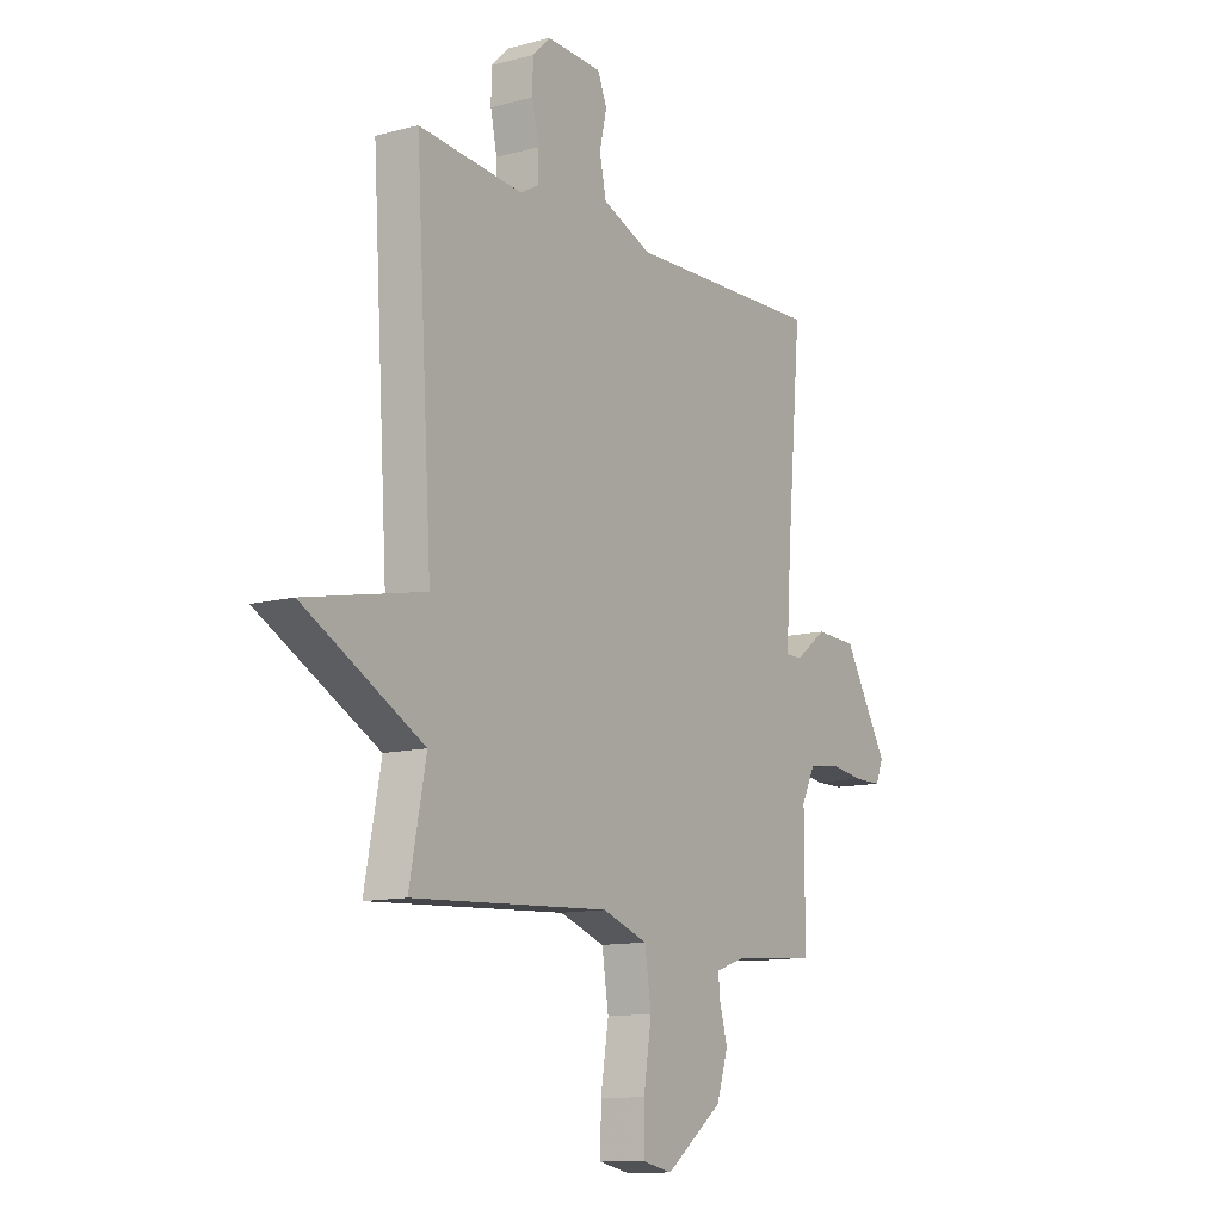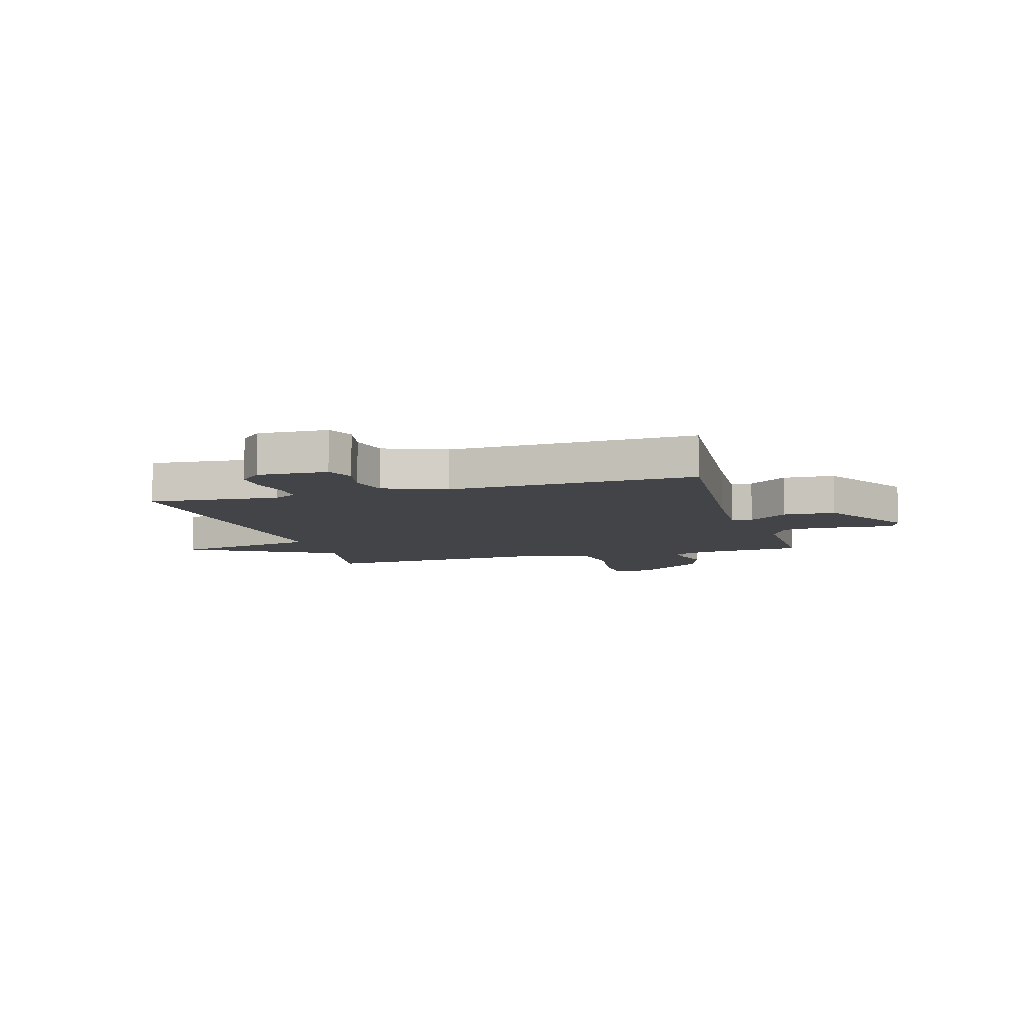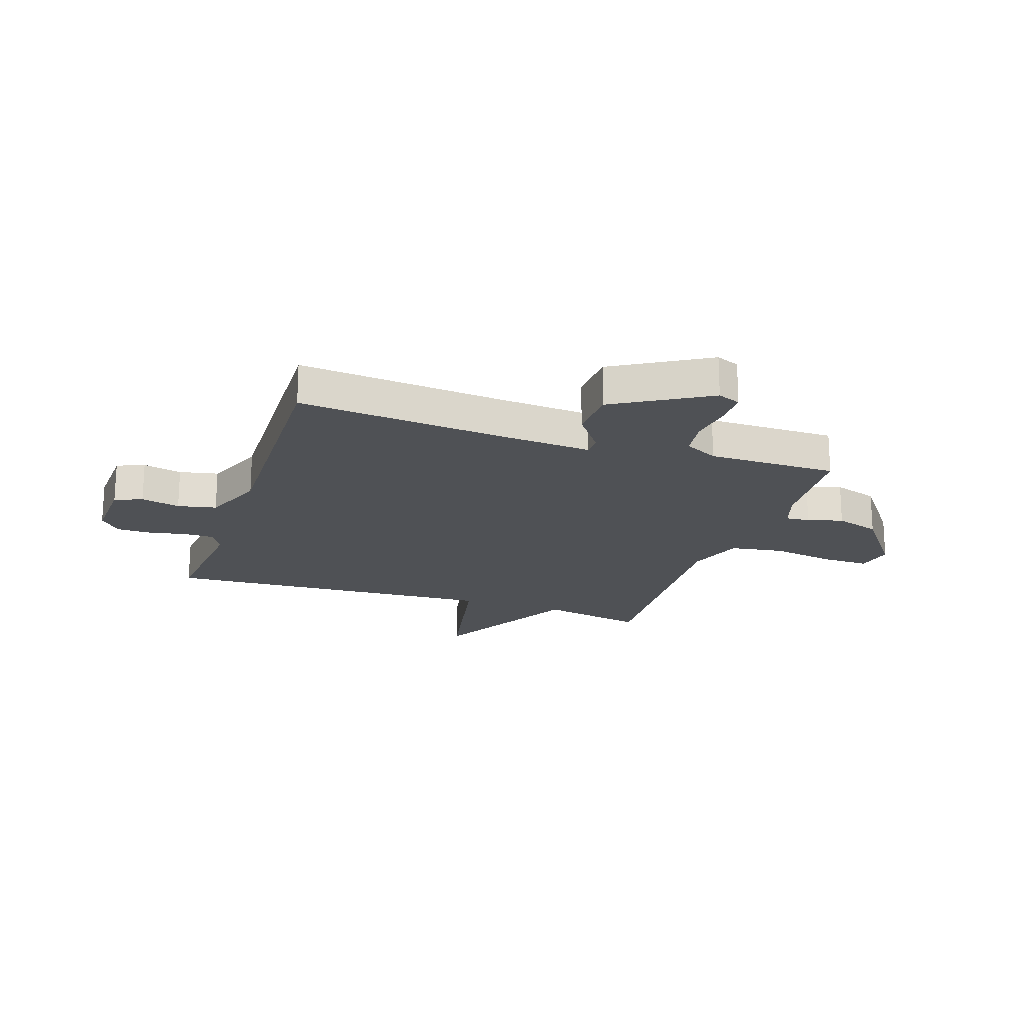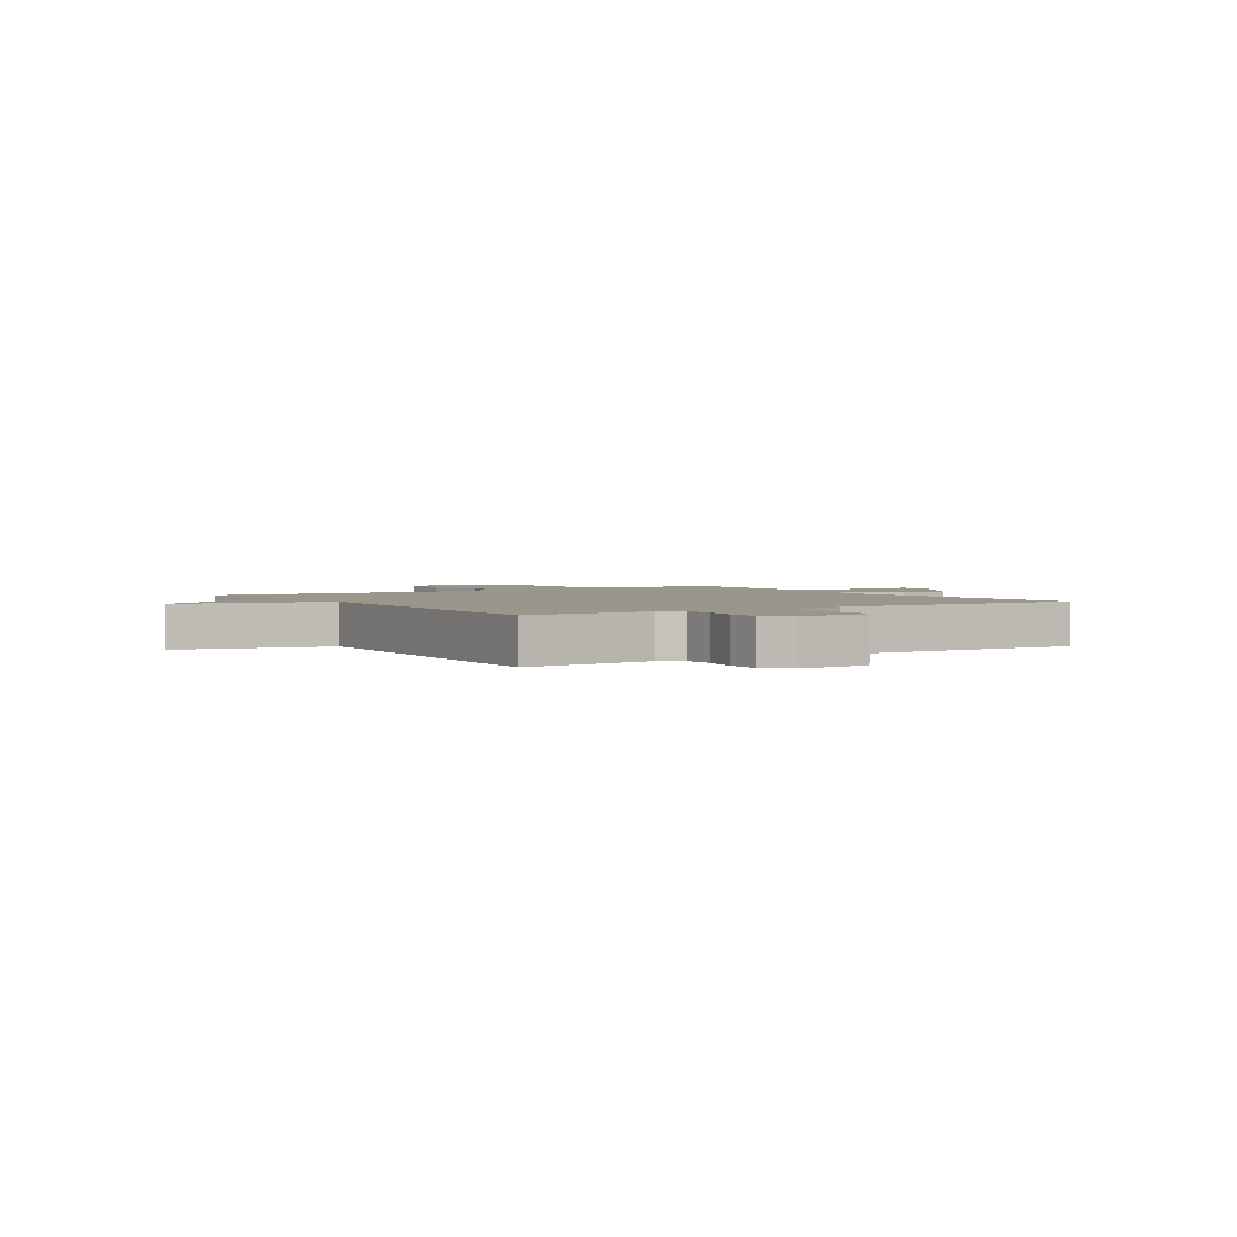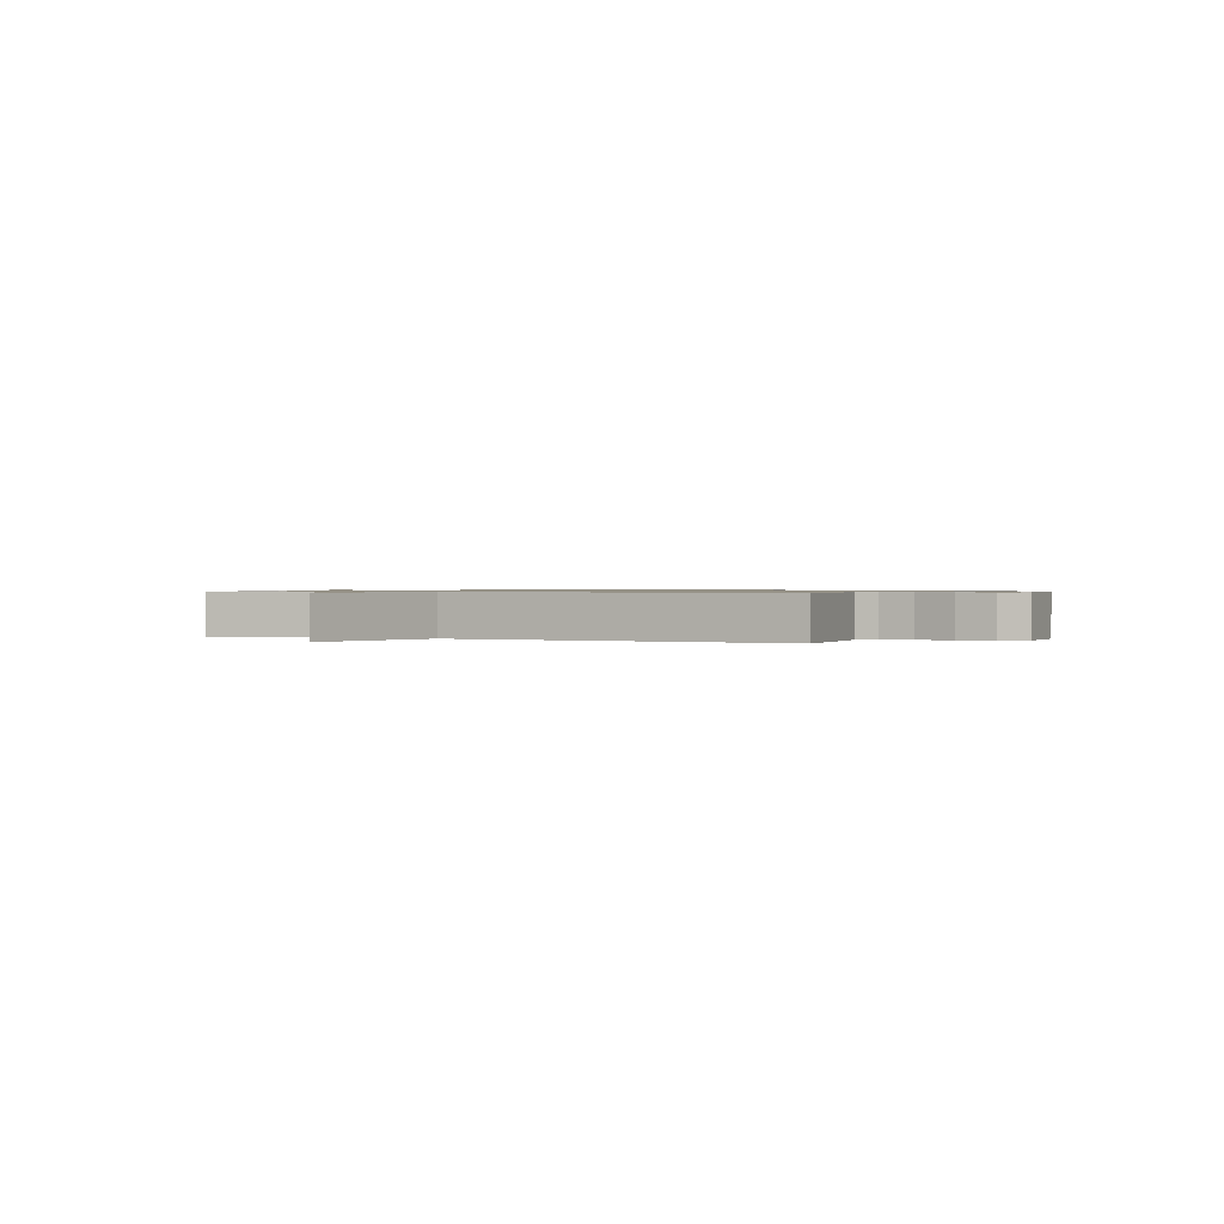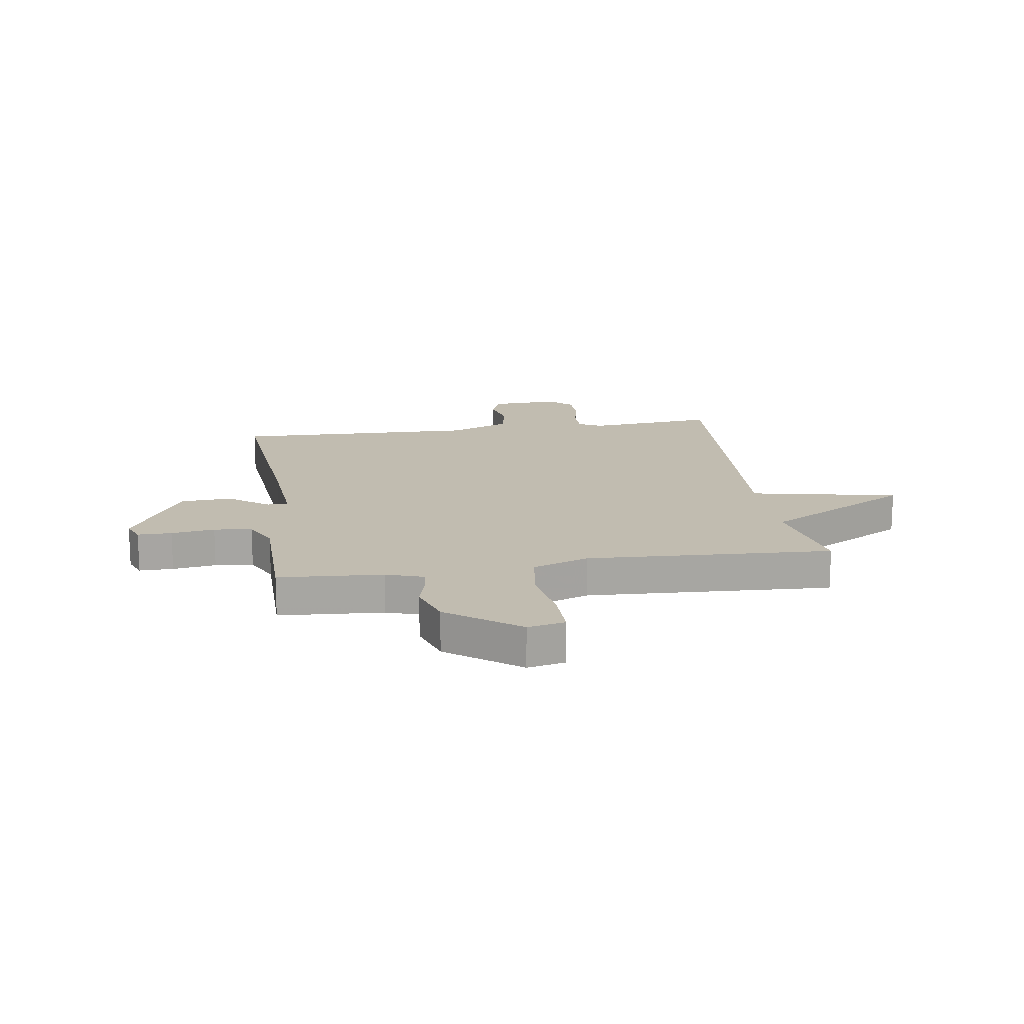
<metadata>
{"format":"obj","ext":"obj","renderer":"f3d","projection":"perspective","resolution":1024,"background":"white","views":[{"elev":-11.7,"azim":-57.2,"up":"+Z"},{"elev":-8.1,"azim":16.4,"up":"+Y"},{"elev":-20.0,"azim":71.3,"up":"+Y"},{"elev":2.4,"azim":-32.8,"up":"+Y"},{"elev":0.7,"azim":-64.5,"up":"+Y"},{"elev":16.4,"azim":171.2,"up":"+Y"}]}
</metadata>
<code>
v -0.5 0.07 -0.5
v -0.463 0.07 -0.31
v -0.73 0.07 -0.165
v -0.463 0.07 -0.11
v -0.5 0.07 0.5
v -0.266 0.07 0.479
v -0.225 0.07 0.502
v -0.225 0.07 0.557
v -0.239 0.07 0.625
v -0.239 0.07 0.687
v -0.199 0.07 0.726
v -0.074 0.07 0.721
v -0.053 0.07 0.671
v -0.069 0.07 0.6
v -0.054 0.07 0.53
v 0.057 0.07 0.486
v 0.5 0.07 0.5
v 0.467 0.07 0.122
v 0.456 0.07 -0.042
v 0.494 0.07 -0.042
v 0.565 0.07 0.011
v 0.658 0.07 0.007
v 0.758 0.07 -0.164
v 0.741 0.07 -0.206
v 0.679 0.07 -0.206
v 0.6 0.07 -0.195
v 0.531 0.07 -0.205
v 0.5 0.07 -0.266
v 0.5 0.07 -0.5
v 0.311 0.07 -0.514
v 0.243 0.07 -0.537
v 0.247 0.07 -0.58
v 0.265 0.07 -0.644
v 0.239 0.07 -0.725
v 0.11 0.07 -0.822
v 0.042 0.07 -0.808
v 0.043 0.07 -0.722
v 0.061 0.07 -0.609
v 0.046 0.07 -0.512
v -0.056 0.07 -0.476
v -0.5 0 -0.5
v -0.463 0 -0.31
v -0.73 0 -0.165
v -0.463 0 -0.11
v -0.5 0 0.5
v -0.266 0 0.479
v -0.225 0 0.502
v -0.225 0 0.557
v -0.239 0 0.625
v -0.239 0 0.687
v -0.199 0 0.726
v -0.074 0 0.721
v -0.053 0 0.671
v -0.069 0 0.6
v -0.054 0 0.53
v 0.057 0 0.486
v 0.5 0 0.5
v 0.467 0 0.122
v 0.456 0 -0.042
v 0.494 0 -0.042
v 0.565 0 0.011
v 0.658 0 0.007
v 0.758 0 -0.164
v 0.741 0 -0.206
v 0.679 0 -0.206
v 0.6 0 -0.195
v 0.531 0 -0.205
v 0.5 0 -0.266
v 0.5 0 -0.5
v 0.311 0 -0.514
v 0.243 0 -0.537
v 0.247 0 -0.58
v 0.265 0 -0.644
v 0.239 0 -0.725
v 0.11 0 -0.822
v 0.042 0 -0.808
v 0.043 0 -0.722
v 0.061 0 -0.609
v 0.046 0 -0.512
v -0.056 0 -0.476
f 36 37 38
f 35 36 38
f 34 35 38
f 33 34 38
f 32 33 38
f 31 32 38 39
f 30 31 39 40
f 28 29 30 40
f 24 25 26
f 23 24 26
f 22 23 26
f 21 22 26
f 20 21 26
f 19 20 26 27
f 16 17 18
f 15 16 18 19
f 12 13 14
f 11 12 14
f 10 11 14
f 9 10 14
f 8 9 14
f 7 8 14 15
f 40 1 2
f 28 40 2
f 27 28 2
f 19 27 2
f 15 19 2
f 7 15 2
f 6 7 2
f 4 5 6
f 4 6 2
f 2 3 4
f 78 77 76
f 78 76 75
f 78 75 74
f 78 74 73
f 78 73 72
f 79 78 72 71
f 80 79 71 70
f 80 70 69 68
f 66 65 64
f 66 64 63
f 66 63 62
f 66 62 61
f 66 61 60
f 67 66 60 59
f 58 57 56
f 59 58 56 55
f 54 53 52
f 54 52 51
f 54 51 50
f 54 50 49
f 54 49 48
f 55 54 48 47
f 42 41 80
f 42 80 68
f 42 68 67
f 42 67 59
f 42 59 55
f 42 55 47
f 42 47 46
f 46 45 44
f 42 46 44
f 44 43 42
f 1 41 42 2
f 2 42 43 3
f 3 43 44 4
f 4 44 45 5
f 5 45 46 6
f 6 46 47 7
f 7 47 48 8
f 8 48 49 9
f 9 49 50 10
f 10 50 51 11
f 11 51 52 12
f 12 52 53 13
f 13 53 54 14
f 14 54 55 15
f 15 55 56 16
f 16 56 57 17
f 17 57 58 18
f 18 58 59 19
f 19 59 60 20
f 20 60 61 21
f 21 61 62 22
f 22 62 63 23
f 23 63 64 24
f 24 64 65 25
f 25 65 66 26
f 26 66 67 27
f 27 67 68 28
f 28 68 69 29
f 29 69 70 30
f 30 70 71 31
f 31 71 72 32
f 32 72 73 33
f 33 73 74 34
f 34 74 75 35
f 35 75 76 36
f 36 76 77 37
f 37 77 78 38
f 38 78 79 39
f 39 79 80 40
f 40 80 41 1

</code>
